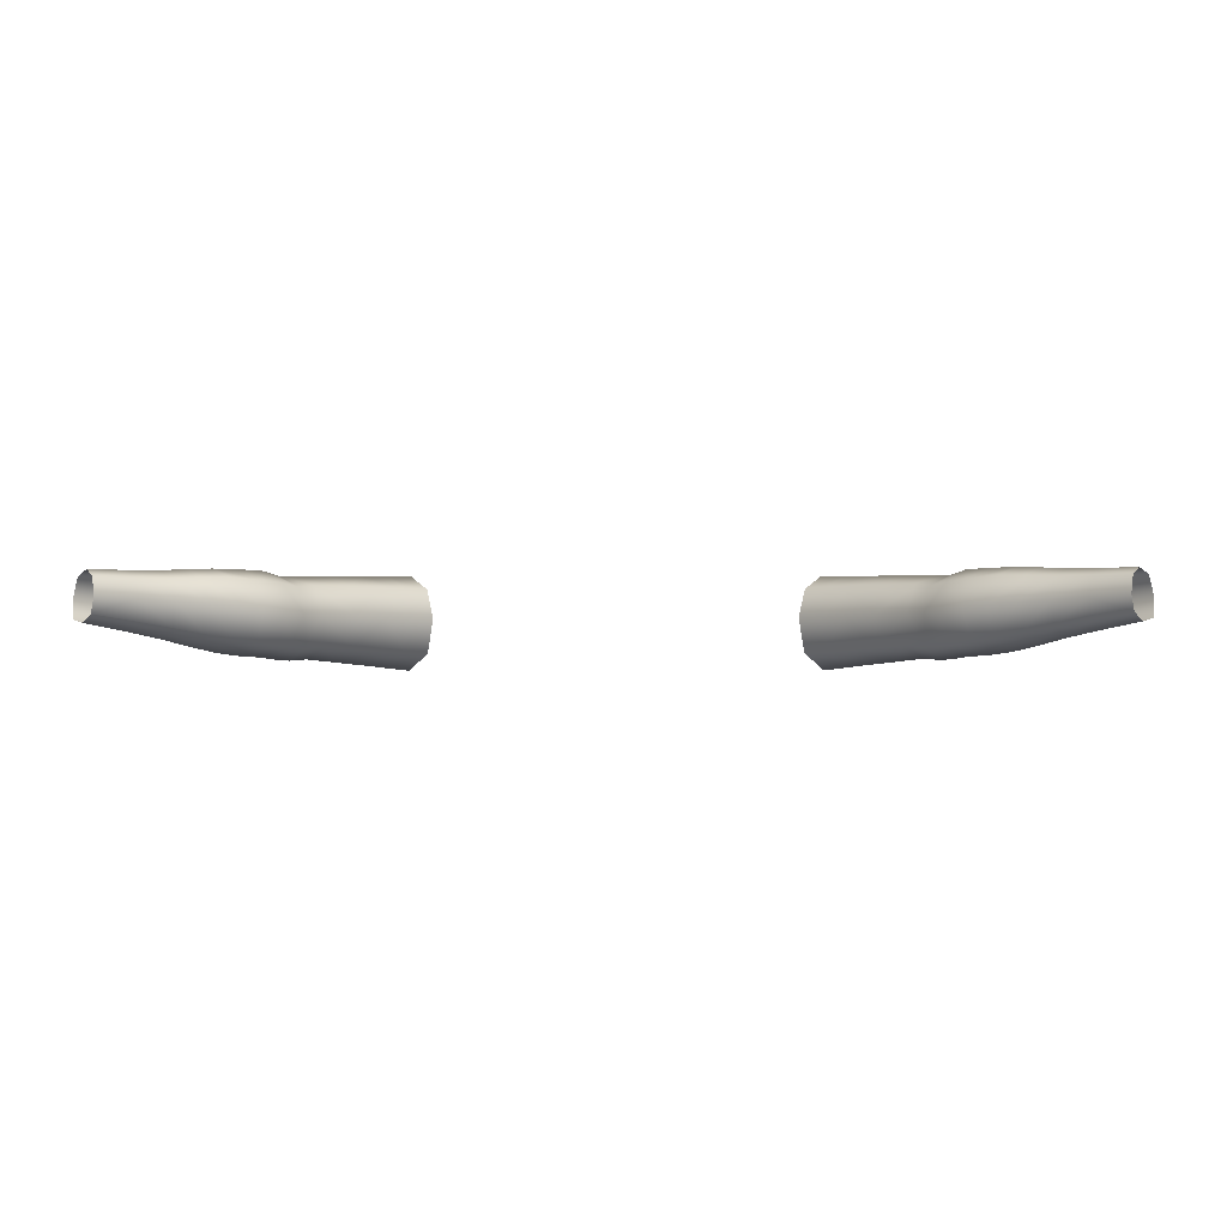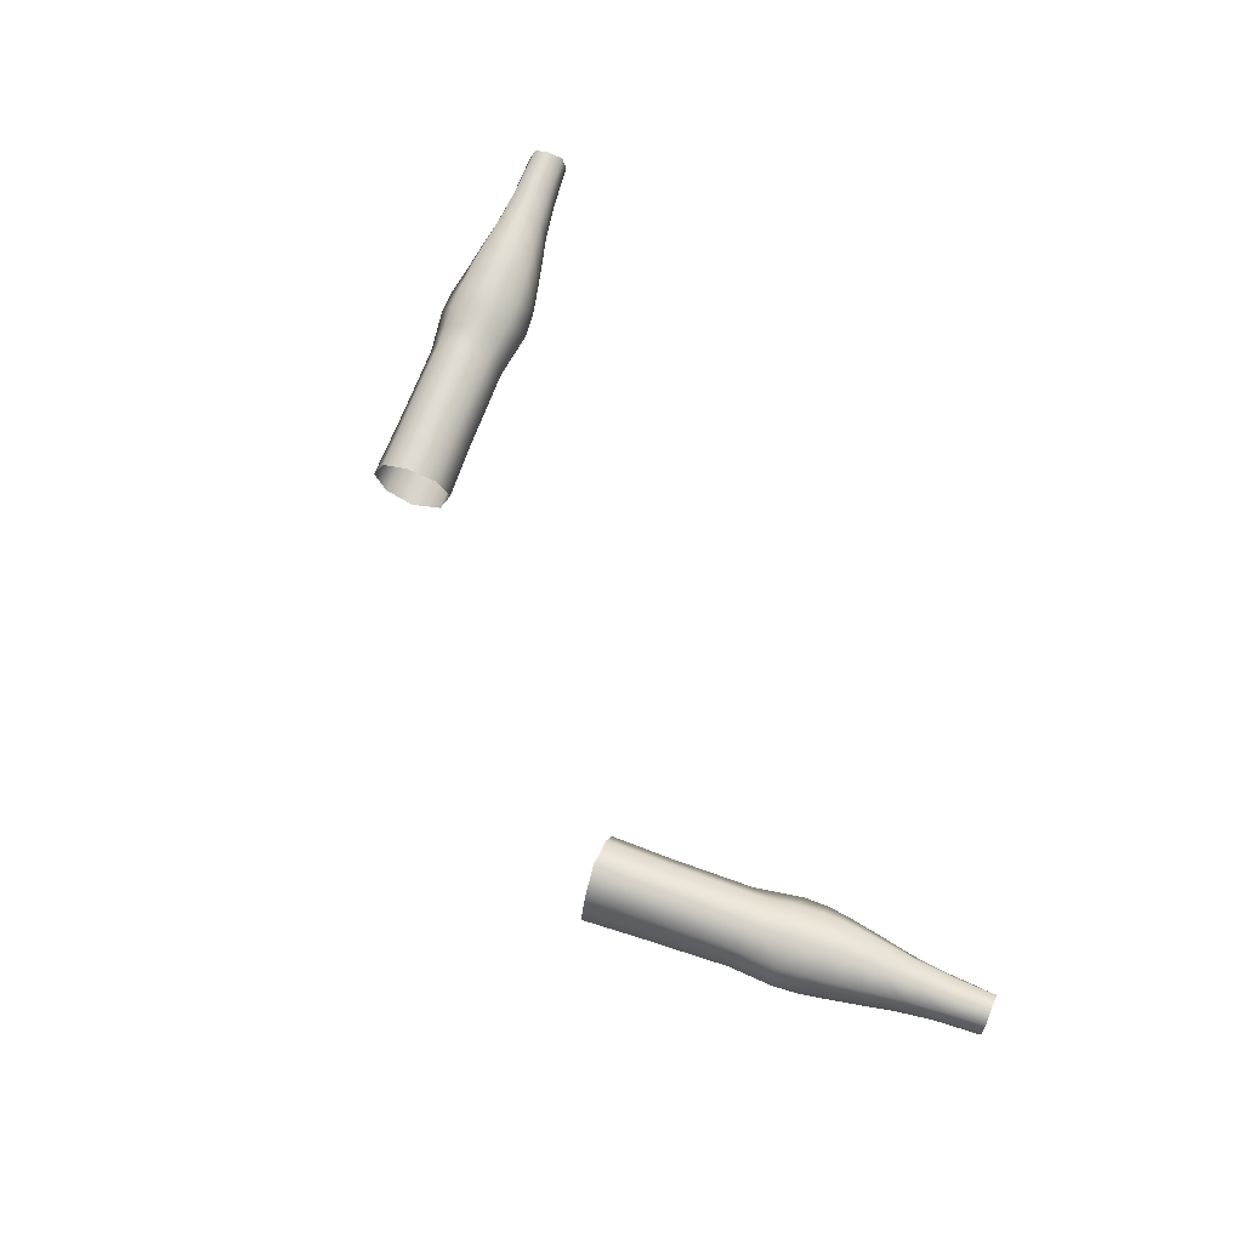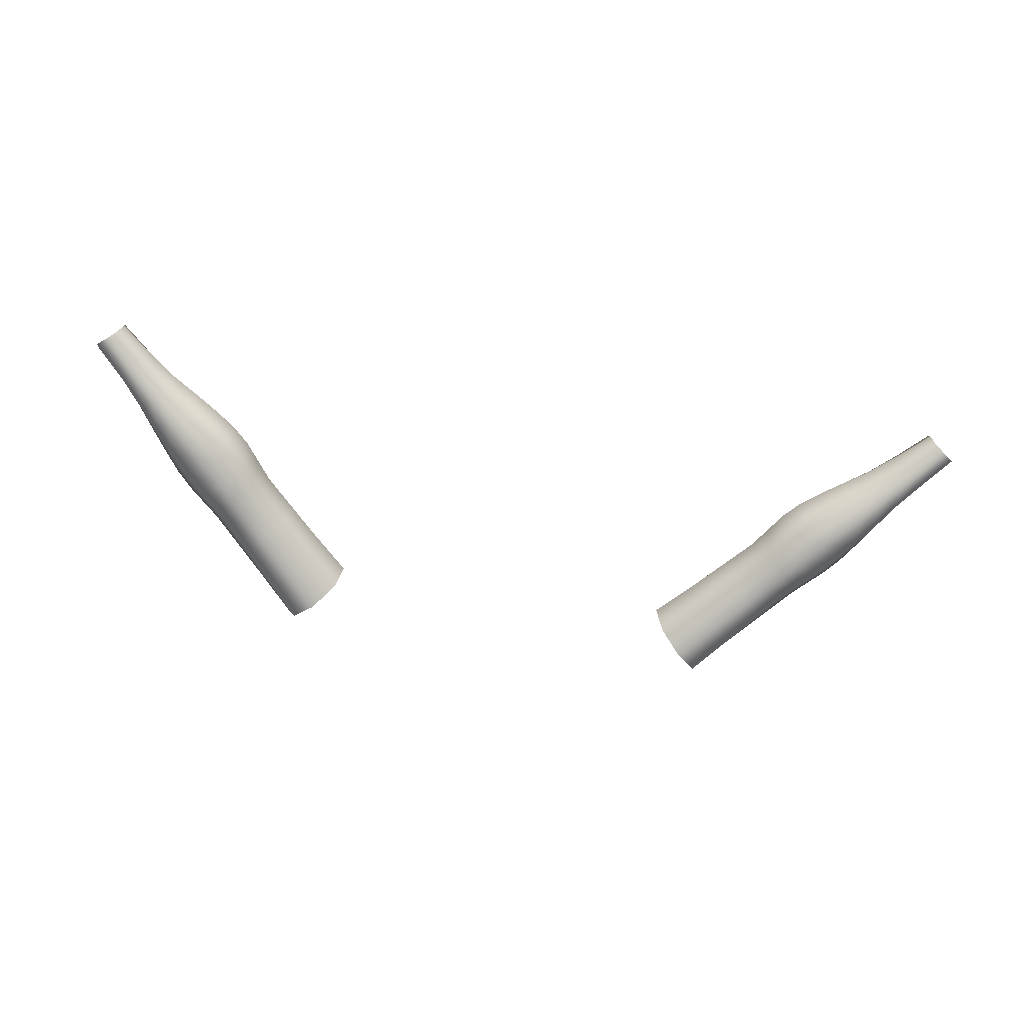
<metadata>
{"format":"obj","ext":"obj","renderer":"f3d","projection":"perspective","resolution":1024,"background":"white","views":[{"elev":-4.6,"azim":1.2,"up":"+Z"},{"elev":72.3,"azim":-115.1,"up":"+Z"},{"elev":-73.8,"azim":-8.0,"up":"+Z"}]}
</metadata>
<code>
g f_arms_nude
v 17.15 66.78 -3.089
v 18.02 65.91 -2.988
v 19.09 67.02 -3.58
v 18.21 67.89 -3.591
v 19.07 65.07 -2.836
v 20.08 66.05 -3.475
v 19.09 67.02 -3.58
v 19.23 68.94 -3.01
v 20.08 67.99 -2.979
v 20.99 66.92 -2.898
v 20.08 66.05 -3.475
v 12.36 75.99 0.3598
v 13.49 74.84 0.3104
v 12.44 73.9 1.165
v 11.28 75.04 1.275
v 14.61 73.68 0.2609
v 13.6 72.76 1.055
v 15.17 71.18 0.919
v 16.14 72.1 0.1896
v 17.68 70.52 0.08569
v 16.73 69.59 0.7499
v 12.44 73.9 1.165
v 10.3 73.9 0.4684
v 11.43 72.81 0.4305
v 13.6 72.76 1.055
v 12.56 71.71 0.3927
v 14.09 70.17 0.3174
v 15.17 71.18 0.919
v 16.73 69.59 0.7499
v 15.62 68.63 0.2093
v 19.23 68.94 -3.01
v 20.08 67.99 -2.979
v 20.71 68.57 -1.217
v 19.82 69.57 -1.147
v 20.12 68.15 0.2542
v 19.23 69.15 0.2228
v 20.99 66.92 -2.898
v 21.57 67.35 -1.288
v 21.25 66.82 0.2532
v 21.97 65.77 -2.718
v 22.44 66.14 -1.249
v 23.04 64.49 -2.493
v 23.39 64.77 -1.205
v 22.15 65.69 0.1807
v 23.14 64.42 0.07533
v 24.31 63.04 -2.325
v 24.58 63.27 -1.16
v 26.19 61.52 -1.106
v 25.92 61.3 -0.024
v 24.36 63.01 0.01935
v 26.04 61.12 -2.153
v 18.14 68.03 0.9083
v 19.09 67.08 0.8929
v 17.91 65.95 0.2449
v 16.96 66.94 0.1816
v 19.23 69.15 0.2228
v 20.12 68.15 0.2542
v 20.32 65.84 0.8178
v 19.22 64.81 0.2794
v 21.25 66.82 0.2532
v 20.32 65.84 0.8178
v 16.96 66.94 0.1816
v 17.91 65.95 0.2449
v 17.55 65.3 -1.309
v 16.64 66.15 -1.427
v 19.22 64.81 0.2794
v 18.68 64.5 -1.188
v 16.64 66.15 -1.427
v 17.55 65.3 -1.309
v 18.02 65.91 -2.988
v 17.15 66.78 -3.089
v 18.68 64.5 -1.188
v 19.07 65.07 -2.836
v 13.57 72.93 -3.737
v 14.61 73.8 -3.189
v 13.55 75 -3.245
v 12.48 74.09 -3.82
v 14.89 71.53 -3.652
v 15.88 72.36 -3.123
v 16.2 70.13 -3.566
v 17.16 70.91 -3.057
v 12.49 76.2 -3.3
v 11.38 75.24 -3.902
v 10.24 74.03 -3.014
v 11.36 72.92 -2.996
v 12.48 71.81 -2.979
v 13.57 72.93 -3.737
v 14.89 71.53 -3.652
v 13.82 70.46 -2.966
v 15.17 69.11 -2.952
v 16.2 70.13 -3.566
v 9.911 73.44 -1.134
v 11.02 72.37 -1.166
v 11.36 72.92 -2.996
v 10.24 74.03 -3.014
v 12.12 71.3 -1.198
v 12.48 71.81 -2.979
v 13.82 70.46 -2.966
v 13.61 69.77 -1.246
v 15.11 68.25 -1.293
v 15.17 69.11 -2.952
v 12.56 71.71 0.3927
v 12.12 71.3 -1.198
v 11.02 72.37 -1.166
v 11.43 72.81 0.4305
v 13.61 69.77 -1.246
v 14.09 70.17 0.3174
v 15.62 68.63 0.2093
v 15.11 68.25 -1.293
v 9.911 73.44 -1.134
v 10.3 73.9 0.4684
v 15.09 74.18 -1.626
v 14.61 73.68 0.2609
v 13.49 74.84 0.3104
v 14.01 75.35 -1.649
v 14.61 73.8 -3.189
v 13.55 75 -3.245
v 16.58 72.59 -1.564
v 16.14 72.1 0.1896
v 18.07 71 -1.503
v 17.68 70.52 0.08569
v 15.88 72.36 -3.123
v 16.58 72.59 -1.564
v 17.16 70.91 -3.057
v 18.07 71 -1.503
v 12.36 75.99 0.3598
v 12.93 76.52 -1.671
v 12.49 76.2 -3.3
v 23.77 62.31 0.3904
v 25.32 60.73 0.2796
v 24.88 60.14 -0.1463
v 23.22 61.67 -0.0684
v 24.36 63.01 0.01935
v 25.92 61.3 -0.024
v 21.75 62.92 0.02694
v 22.45 63.65 0.5114
v 20.42 63.91 0.1709
v 21.33 64.8 0.6884
v 23.14 64.42 0.07533
v 22.15 65.69 0.1807
v 19.22 64.81 0.2794
v 20.32 65.84 0.8178
v 21.25 66.82 0.2532
v 20.31 64.16 -2.633
v 19.98 63.65 -1.151
v 21.42 62.72 -1.113
v 21.69 63.16 -2.385
v 22.99 61.52 -1.09
v 23.2 61.89 -2.162
v 24.94 60.26 -1.923
v 24.76 60.01 -1.082
v 19.07 65.07 -2.836
v 18.68 64.5 -1.188
v 21.16 65.01 -3.247
v 20.31 64.16 -2.633
v 21.69 63.16 -2.385
v 22.36 63.85 -2.931
v 21.97 65.77 -2.718
v 23.04 64.49 -2.493
v 23.2 61.89 -2.162
v 23.73 62.46 -2.652
v 25.44 60.66 -2.336
v 24.94 60.26 -1.923
v 26.04 61.12 -2.153
v 24.31 63.04 -2.325
v 20.08 66.05 -3.475
v 19.07 65.07 -2.836
v 20.99 66.92 -2.898
v 21.75 62.92 0.02694
v 21.42 62.72 -1.113
v 19.98 63.65 -1.151
v 20.42 63.91 0.1709
v 18.68 64.5 -1.188
v 19.22 64.81 0.2794
v 23.22 61.67 -0.0684
v 22.99 61.52 -1.09
v 24.76 60.01 -1.082
v 24.88 60.14 -0.1463
v 16.73 69.59 0.7499
v 17.68 70.52 0.08569
v 18.45 69.84 0.02963
v 17.44 68.81 0.7045
v 19.23 69.15 0.2228
v 18.14 68.03 0.9083
v 16.29 67.78 0.07086
v 17.44 68.81 0.7045
v 15.62 68.63 0.2093
v 16.73 69.59 0.7499
v 16.96 66.94 0.1816
v 15.87 67.2 -1.36
v 16.29 67.78 0.07086
v 15.11 68.25 -1.293
v 15.62 68.63 0.2093
v 16.64 66.15 -1.427
v 18.45 69.84 0.02963
v 19.82 69.57 -1.147
v 18.95 70.29 -1.325
v 17.68 70.52 0.08569
v 18.07 71 -1.503
v 18.95 70.29 -1.325
v 18.64 69.46 -3.087
v 17.95 70.08 -3.131
v 18.07 71 -1.503
v 17.16 70.91 -3.057
v 19.23 68.94 -3.01
v 18.64 69.46 -3.087
v 17.64 68.53 -3.662
v 18.21 67.89 -3.591
v 17.95 70.08 -3.131
v 16.97 69.26 -3.689
v 16.2 70.13 -3.566
v 17.16 70.91 -3.057
v 17.64 68.53 -3.662
v 16.6 67.47 -3.105
v 17.15 66.78 -3.089
v 16.97 69.26 -3.689
v 15.95 68.25 -3.084
v 15.17 69.11 -2.952
v 16.2 70.13 -3.566
v 16.6 67.47 -3.105
v 16.64 66.15 -1.427
v 15.87 67.2 -1.36
v 15.95 68.25 -3.084
v 15.11 68.25 -1.293
v 15.17 69.11 -2.952
v -17.15 66.78 -3.089
v -18.21 67.89 -3.591
v -19.09 67.02 -3.58
v -18.02 65.91 -2.988
v -19.07 65.07 -2.836
v -20.08 66.05 -3.475
v -19.09 67.02 -3.58
v -19.23 68.94 -3.01
v -20.08 67.99 -2.979
v -20.99 66.92 -2.898
v -20.08 66.05 -3.475
v -12.36 75.99 0.3598
v -11.28 75.04 1.275
v -12.44 73.9 1.165
v -13.49 74.84 0.3103
v -14.61 73.68 0.2609
v -13.6 72.76 1.055
v -15.17 71.18 0.919
v -16.14 72.1 0.1896
v -17.68 70.52 0.08568
v -16.73 69.59 0.7499
v -12.44 73.9 1.165
v -10.3 73.9 0.4684
v -11.43 72.81 0.4306
v -13.6 72.76 1.055
v -12.56 71.71 0.3927
v -14.09 70.17 0.3174
v -15.17 71.18 0.919
v -16.73 69.59 0.7499
v -15.62 68.63 0.2093
v -19.23 68.94 -3.01
v -19.82 69.57 -1.147
v -20.71 68.57 -1.217
v -20.08 67.99 -2.979
v -20.12 68.15 0.2542
v -19.23 69.15 0.2228
v -20.99 66.92 -2.898
v -21.57 67.35 -1.288
v -21.25 66.82 0.2531
v -21.97 65.77 -2.718
v -22.44 66.14 -1.249
v -23.04 64.49 -2.493
v -23.39 64.77 -1.205
v -22.15 65.69 0.1807
v -23.14 64.42 0.07532
v -24.31 63.04 -2.325
v -24.58 63.27 -1.16
v -26.19 61.52 -1.106
v -25.92 61.3 -0.02401
v -24.36 63.01 0.01935
v -26.04 61.12 -2.153
v -18.14 68.03 0.9083
v -16.96 66.94 0.1817
v -17.91 65.95 0.2449
v -19.09 67.08 0.8929
v -19.23 69.15 0.2228
v -20.12 68.15 0.2542
v -20.32 65.84 0.8178
v -19.22 64.81 0.2794
v -21.25 66.82 0.2531
v -20.32 65.84 0.8178
v -16.96 66.94 0.1817
v -16.64 66.15 -1.427
v -17.55 65.3 -1.309
v -17.91 65.95 0.2449
v -19.22 64.81 0.2794
v -18.68 64.5 -1.188
v -16.64 66.15 -1.427
v -17.15 66.78 -3.089
v -18.02 65.91 -2.988
v -17.55 65.3 -1.309
v -18.68 64.5 -1.188
v -19.07 65.07 -2.836
v -13.57 72.93 -3.737
v -12.48 74.09 -3.82
v -13.55 75 -3.245
v -14.61 73.8 -3.189
v -14.89 71.53 -3.652
v -15.88 72.36 -3.123
v -16.2 70.13 -3.566
v -17.16 70.91 -3.057
v -12.49 76.2 -3.3
v -11.38 75.24 -3.902
v -10.24 74.03 -3.014
v -11.36 72.92 -2.996
v -12.48 71.81 -2.979
v -13.57 72.93 -3.737
v -14.89 71.53 -3.652
v -13.82 70.46 -2.966
v -15.17 69.11 -2.952
v -16.2 70.13 -3.566
v -9.911 73.44 -1.134
v -10.24 74.03 -3.014
v -11.36 72.92 -2.996
v -11.02 72.37 -1.166
v -12.12 71.3 -1.198
v -12.48 71.81 -2.979
v -13.82 70.46 -2.966
v -13.61 69.77 -1.246
v -15.11 68.25 -1.293
v -15.17 69.11 -2.952
v -12.56 71.71 0.3927
v -11.43 72.81 0.4306
v -11.02 72.37 -1.166
v -12.12 71.3 -1.198
v -13.61 69.77 -1.246
v -14.09 70.17 0.3174
v -15.62 68.63 0.2093
v -15.11 68.25 -1.293
v -9.911 73.44 -1.134
v -10.3 73.9 0.4684
v -15.09 74.18 -1.626
v -14.01 75.35 -1.649
v -13.49 74.84 0.3103
v -14.61 73.68 0.2609
v -14.61 73.8 -3.189
v -13.55 75 -3.245
v -16.58 72.59 -1.564
v -16.14 72.1 0.1896
v -18.07 71 -1.503
v -17.68 70.52 0.08568
v -15.88 72.36 -3.123
v -16.58 72.59 -1.564
v -17.16 70.91 -3.057
v -18.07 71 -1.503
v -12.36 75.99 0.3598
v -12.93 76.52 -1.671
v -12.49 76.2 -3.3
v -23.77 62.31 0.3904
v -23.22 61.67 -0.0684
v -24.88 60.14 -0.1463
v -25.32 60.73 0.2796
v -24.36 63.01 0.01935
v -25.92 61.3 -0.02401
v -21.75 62.92 0.02694
v -22.45 63.65 0.5114
v -20.42 63.91 0.1709
v -21.33 64.8 0.6884
v -23.14 64.42 0.07532
v -22.15 65.69 0.1807
v -19.22 64.81 0.2794
v -20.32 65.84 0.8178
v -21.25 66.82 0.2531
v -20.31 64.16 -2.633
v -21.69 63.16 -2.385
v -21.42 62.72 -1.113
v -19.98 63.65 -1.151
v -22.99 61.52 -1.09
v -23.2 61.89 -2.162
v -24.94 60.26 -1.923
v -24.76 60.01 -1.082
v -19.07 65.07 -2.836
v -18.68 64.5 -1.188
v -21.16 65.01 -3.247
v -22.36 63.85 -2.931
v -21.69 63.16 -2.385
v -20.31 64.16 -2.633
v -21.97 65.77 -2.718
v -23.04 64.49 -2.493
v -23.2 61.89 -2.162
v -23.73 62.46 -2.652
v -25.44 60.66 -2.336
v -24.94 60.26 -1.923
v -26.04 61.12 -2.153
v -24.31 63.04 -2.325
v -20.08 66.05 -3.475
v -19.07 65.07 -2.836
v -20.99 66.92 -2.898
v -21.75 62.92 0.02694
v -20.42 63.91 0.1709
v -19.98 63.65 -1.151
v -21.42 62.72 -1.113
v -18.68 64.5 -1.188
v -19.22 64.81 0.2794
v -23.22 61.67 -0.0684
v -22.99 61.52 -1.09
v -24.76 60.01 -1.082
v -24.88 60.14 -0.1463
v -16.73 69.59 0.7499
v -17.44 68.81 0.7045
v -18.45 69.84 0.02962
v -17.68 70.52 0.08568
v -19.23 69.15 0.2228
v -18.14 68.03 0.9083
v -16.29 67.78 0.07087
v -16.96 66.94 0.1817
v -17.44 68.81 0.7045
v -15.62 68.63 0.2093
v -16.73 69.59 0.7499
v -15.87 67.2 -1.36
v -16.64 66.15 -1.427
v -16.29 67.78 0.07087
v -15.11 68.25 -1.293
v -15.62 68.63 0.2093
v -18.45 69.84 0.02962
v -19.82 69.57 -1.147
v -18.95 70.29 -1.325
v -17.68 70.52 0.08568
v -18.07 71 -1.503
v -18.95 70.29 -1.325
v -18.64 69.46 -3.087
v -17.95 70.08 -3.131
v -18.07 71 -1.503
v -17.16 70.91 -3.057
v -19.23 68.94 -3.01
v -18.21 67.89 -3.591
v -17.64 68.53 -3.662
v -18.64 69.46 -3.087
v -17.95 70.08 -3.131
v -16.97 69.26 -3.689
v -16.2 70.13 -3.566
v -17.16 70.91 -3.057
v -17.15 66.78 -3.089
v -16.6 67.47 -3.105
v -17.64 68.53 -3.662
v -16.97 69.26 -3.689
v -15.95 68.25 -3.084
v -15.17 69.11 -2.952
v -16.2 70.13 -3.566
v -16.6 67.47 -3.105
v -16.64 66.15 -1.427
v -15.87 67.2 -1.36
v -15.95 68.25 -3.084
v -15.11 68.25 -1.293
v -15.17 69.11 -2.952
g f_arms_nude_0
f 3 2 1
f 4 3 1
f 5 2 3
f 6 5 3
f 4 8 7
f 8 9 7
f 7 9 10
f 11 7 10
f 14 13 12
f 15 14 12
f 16 13 14
f 17 16 14
f 17 18 16
f 18 19 16
f 20 19 18
f 21 20 18
f 15 23 22
f 23 24 22
f 22 24 25
f 24 26 25
f 26 27 25
f 27 28 25
f 29 28 27
f 30 29 27
f 33 32 31
f 34 33 31
f 35 33 34
f 36 35 34
f 37 32 33
f 38 37 33
f 38 33 35
f 39 38 35
f 37 38 40
f 38 41 40
f 38 39 41
f 42 40 41
f 43 42 41
f 43 41 44
f 39 44 41
f 45 43 44
f 46 42 43
f 47 46 43
f 47 43 45
f 47 48 46
f 49 48 47
f 50 49 47
f 50 47 45
f 48 51 46
f 54 53 52
f 55 54 52
f 52 53 56
f 53 57 56
f 58 53 54
f 59 58 54
f 60 57 53
f 61 60 53
f 64 63 62
f 65 64 62
f 66 63 64
f 67 66 64
f 70 69 68
f 71 70 68
f 72 69 70
f 73 72 70
f 76 75 74
f 77 76 74
f 74 75 78
f 75 79 78
f 78 79 80
f 79 81 80
f 82 76 77
f 83 82 77
f 83 77 84
f 77 85 84
f 86 85 77
f 87 86 77
f 87 88 86
f 88 89 86
f 90 89 88
f 91 90 88
f 94 93 92
f 95 94 92
f 96 93 94
f 97 96 94
f 97 98 96
f 98 99 96
f 100 99 98
f 101 100 98
f 104 103 102
f 105 104 102
f 103 106 102
f 106 107 102
f 108 107 106
f 109 108 106
f 110 104 105
f 111 110 105
f 114 113 112
f 115 114 112
f 115 112 116
f 117 115 116
f 112 113 118
f 113 119 118
f 118 119 120
f 119 121 120
f 116 112 122
f 112 123 122
f 122 123 124
f 123 125 124
f 126 114 115
f 127 126 115
f 127 115 117
f 128 127 117
f 131 130 129
f 132 131 129
f 129 130 133
f 130 134 133
f 132 129 135
f 129 136 135
f 129 133 136
f 137 135 136
f 138 137 136
f 136 139 138
f 133 139 136
f 139 140 138
f 141 137 138
f 142 141 138
f 142 138 140
f 143 142 140
f 146 145 144
f 147 146 144
f 148 146 147
f 149 148 147
f 149 150 148
f 150 151 148
f 152 144 145
f 153 152 145
f 156 155 154
f 157 156 154
f 154 158 157
f 158 159 157
f 160 156 157
f 161 160 157
f 161 157 159
f 161 162 160
f 162 163 160
f 164 162 161
f 165 164 161
f 165 161 159
f 166 154 155
f 167 166 155
f 168 158 154
f 166 168 154
f 171 170 169
f 172 171 169
f 173 171 172
f 174 173 172
f 175 169 170
f 176 175 170
f 176 177 175
f 177 178 175
f 181 180 179
f 182 181 179
f 183 181 182
f 184 183 182
f 184 186 185
f 185 186 187
f 186 188 187
f 189 184 185
f 189 191 190
f 190 191 192
f 191 193 192
f 194 189 190
f 183 196 195
f 196 197 195
f 195 197 198
f 197 199 198
f 196 201 200
f 201 202 200
f 200 202 203
f 202 204 203
f 205 201 196
f 207 206 205
f 208 207 205
f 209 206 207
f 210 209 207
f 210 211 209
f 211 212 209
f 214 213 208
f 215 214 208
f 216 213 214
f 217 216 214
f 217 218 216
f 218 219 216
f 215 221 220
f 221 222 220
f 220 222 223
f 222 224 223
f 224 225 223
f 228 227 226
f 229 228 226
f 229 230 228
f 230 231 228
f 233 227 232
f 234 233 232
f 234 232 235
f 232 236 235
f 239 238 237
f 240 239 237
f 240 241 239
f 241 242 239
f 243 242 241
f 244 243 241
f 244 245 243
f 245 246 243
f 248 238 247
f 249 248 247
f 249 247 250
f 251 249 250
f 252 251 250
f 253 252 250
f 253 254 252
f 254 255 252
f 258 257 256
f 259 258 256
f 258 260 257
f 260 261 257
f 259 262 258
f 262 263 258
f 258 263 260
f 263 264 260
f 263 262 265
f 266 263 265
f 264 263 266
f 265 267 266
f 267 268 266
f 266 268 269
f 269 264 266
f 268 270 269
f 267 271 268
f 271 272 268
f 268 272 270
f 273 272 271
f 273 274 272
f 274 275 272
f 272 275 270
f 276 273 271
f 279 278 277
f 280 279 277
f 280 277 281
f 282 280 281
f 280 283 279
f 283 284 279
f 282 285 280
f 285 286 280
f 289 288 287
f 290 289 287
f 290 291 289
f 291 292 289
f 295 294 293
f 296 295 293
f 296 297 295
f 297 298 295
f 301 300 299
f 302 301 299
f 302 299 303
f 304 302 303
f 304 303 305
f 306 304 305
f 301 307 300
f 307 308 300
f 300 308 309
f 310 300 309
f 310 311 300
f 311 312 300
f 313 312 311
f 314 313 311
f 314 315 313
f 315 316 313
f 319 318 317
f 320 319 317
f 320 321 319
f 321 322 319
f 323 322 321
f 324 323 321
f 324 325 323
f 325 326 323
f 329 328 327
f 330 329 327
f 331 330 327
f 332 331 327
f 332 333 331
f 333 334 331
f 329 335 328
f 335 336 328
f 339 338 337
f 340 339 337
f 337 338 341
f 338 342 341
f 340 337 343
f 344 340 343
f 344 343 345
f 346 344 345
f 337 341 347
f 348 337 347
f 348 347 349
f 350 348 349
f 339 351 338
f 351 352 338
f 338 352 342
f 352 353 342
f 356 355 354
f 357 356 354
f 357 354 358
f 359 357 358
f 354 355 360
f 361 354 360
f 358 354 361
f 360 362 361
f 362 363 361
f 364 361 363
f 364 358 361
f 365 364 363
f 362 366 363
f 366 367 363
f 363 367 365
f 367 368 365
f 371 370 369
f 372 371 369
f 371 373 370
f 373 374 370
f 375 374 373
f 376 375 373
f 369 377 372
f 377 378 372
f 381 380 379
f 382 381 379
f 383 379 380
f 384 383 380
f 381 385 380
f 385 386 380
f 380 386 384
f 387 386 385
f 388 387 385
f 387 389 386
f 389 390 386
f 386 390 384
f 379 391 382
f 391 392 382
f 393 391 379
f 383 393 379
f 396 395 394
f 397 396 394
f 396 398 395
f 398 399 395
f 394 400 397
f 400 401 397
f 402 401 400
f 403 402 400
f 406 405 404
f 407 406 404
f 406 408 405
f 408 409 405
f 409 411 410
f 412 409 410
f 412 410 413
f 414 412 413
f 411 416 415
f 417 411 415
f 417 415 418
f 419 417 418
f 421 408 420
f 422 421 420
f 422 420 423
f 424 422 423
f 426 421 425
f 427 426 425
f 427 425 428
f 429 427 428
f 426 430 421
f 432 431 430
f 433 432 430
f 433 434 432
f 434 435 432
f 436 435 434
f 437 436 434
f 439 438 431
f 440 439 431
f 440 441 439
f 441 442 439
f 443 442 441
f 444 443 441
f 446 438 445
f 447 446 445
f 447 445 448
f 449 447 448
f 450 449 448

</code>
